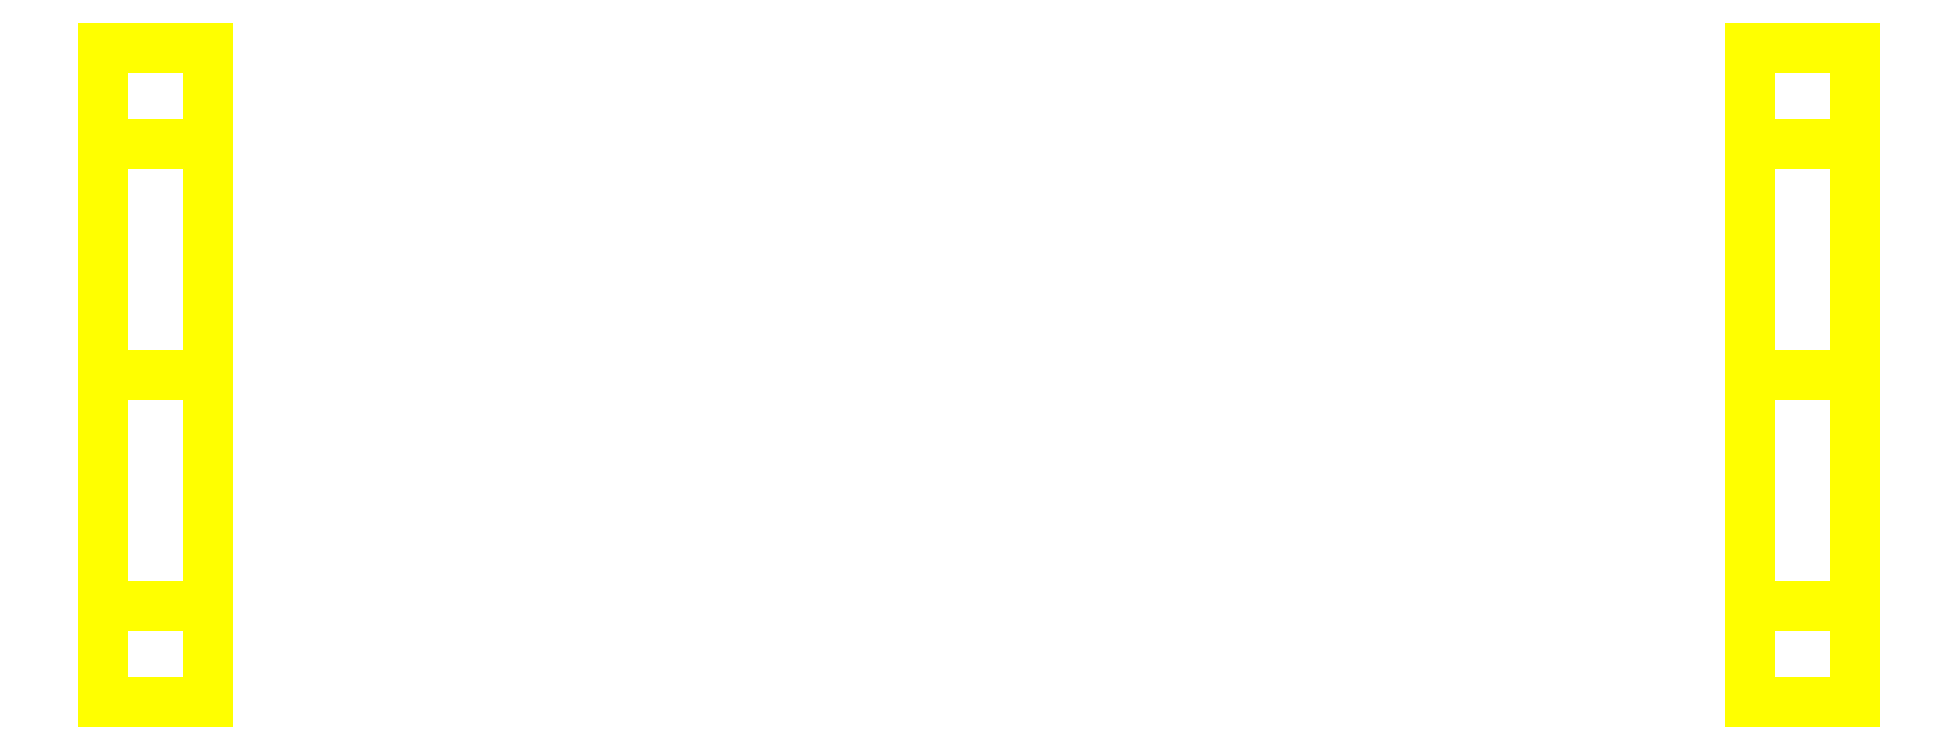
<metadata>
{"format":"dxf","ext":"dxf","renderer":"ezdxf+matplotlib","layout":"modelspace","background":"white","min_lineweight":24,"dpi":150}
</metadata>
<code>
0
SECTION
2
ENTITIES
0
3DFACE
8
WHEELS_INNER
10
-0.83
20
0.2192
30
-0.2192
11
-0.83
21
-1e-16
31
-0.31
12
-0.83
22
-0.2192
32
-0.2192
13
-0.83
23
0.31
33
0
0
3DFACE
8
WHEELS_INNER
10
-0.73
20
-0.2192
30
-0.2192
11
-0.73
21
1e-16
31
-0.31
12
-0.73
22
0.2192
32
-0.2192
13
-0.73
23
-0.31
33
0
0
3DFACE
8
WHEELS_INNER
10
-0.73
20
1e-16
30
-0.31
11
-0.73
21
-0.2192
31
-0.2192
12
-0.83
22
-0.2192
32
-0.2192
13
-0.83
23
1e-16
33
-0.31
0
3DFACE
8
WHEELS_INNER
10
-0.73
20
0.2192
30
-0.2192
11
-0.73
21
1e-16
31
-0.31
12
-0.83
22
1e-16
32
-0.31
13
-0.83
23
0.2192
33
-0.2192
0
3DFACE
8
WHEELS_INNER
10
-0.83
20
0.2192
30
0.2192
11
-0.83
21
-0.31
31
1e-16
12
-0.83
22
-0.2192
32
0.2192
13
-0.83
23
1e-16
33
0.31
0
3DFACE
8
WHEELS_INNER
10
-0.73
20
-0.2192
30
0.2192
11
-0.73
21
0.31
31
1e-16
12
-0.73
22
0.2192
32
0.2192
13
-0.73
23
-1e-16
33
0.31
0
3DFACE
8
WHEELS_INNER
10
-0.73
20
-1e-16
30
0.31
11
-0.73
21
0.2192
31
0.2192
12
-0.83
22
0.2192
32
0.2192
13
-0.83
23
-1e-16
33
0.31
0
3DFACE
8
WHEELS_INNER
10
-0.73
20
-0.2192
30
0.2192
11
-0.73
21
-1e-16
31
0.31
12
-0.83
22
-1e-16
32
0.31
13
-0.83
23
-0.2192
33
0.2192
0
3DFACE
8
WHEELS_INNER
10
-0.83
20
0.31
30
0
11
-0.83
21
-0.2192
31
-0.2192
12
-0.83
22
-0.31
32
1e-16
13
-0.83
23
0.2192
33
0.2192
0
3DFACE
8
WHEELS_INNER
10
-0.73
20
-0.31
30
0
11
-0.73
21
0.2192
31
-0.2192
12
-0.73
22
0.31
32
1e-16
13
-0.73
23
-0.2192
33
0.2192
0
3DFACE
8
WHEELS_INNER
10
-0.73
20
0.2192
30
0.2192
11
-0.73
21
0.31
31
1e-16
12
-0.83
22
0.31
32
1e-16
13
-0.83
23
0.2192
33
0.2192
0
3DFACE
8
WHEELS_INNER
10
-0.73
20
-0.31
30
0
11
-0.73
21
-0.2192
31
0.2192
12
-0.83
22
-0.2192
32
0.2192
13
-0.83
23
-0.31
33
0
0
3DFACE
8
WHEELS_INNER
10
-0.73
20
-0.2192
30
-0.2192
11
-0.73
21
-0.31
31
0
12
-0.83
22
-0.31
32
0
13
-0.83
23
-0.2192
33
-0.2192
0
3DFACE
8
WHEELS_INNER
10
-0.73
20
0.31
30
1e-16
11
-0.73
21
0.2192
31
-0.2192
12
-0.83
22
0.2192
32
-0.2192
13
-0.83
23
0.31
33
1e-16
0
3DFACE
8
WHEELS_INNER
10
0.83
20
0.2192
30
-0.2192
11
0.83
21
1e-16
31
-0.31
12
0.73
22
1e-16
32
-0.31
13
0.73
23
0.2192
33
-0.2192
0
3DFACE
8
WHEELS_INNER
10
0.83
20
1e-16
30
-0.31
11
0.83
21
-0.2192
31
-0.2192
12
0.73
22
-0.2192
32
-0.2192
13
0.73
23
1e-16
33
-0.31
0
3DFACE
8
WHEELS_INNER
10
0.83
20
-0.2192
30
-0.2192
11
0.83
21
1e-16
31
-0.31
12
0.83
22
0.2192
32
-0.2192
13
0.83
23
-0.31
33
0
0
3DFACE
8
WHEELS_INNER
10
0.73
20
0.2192
30
-0.2192
11
0.73
21
-1e-16
31
-0.31
12
0.73
22
-0.2192
32
-0.2192
13
0.73
23
0.31
33
0
0
3DFACE
8
WHEELS_INNER
10
0.83
20
-0.2192
30
0.2192
11
0.83
21
-1e-16
31
0.31
12
0.73
22
-1e-16
32
0.31
13
0.73
23
-0.2192
33
0.2192
0
3DFACE
8
WHEELS_INNER
10
0.83
20
-1e-16
30
0.31
11
0.83
21
0.2192
31
0.2192
12
0.73
22
0.2192
32
0.2192
13
0.73
23
-1e-16
33
0.31
0
3DFACE
8
WHEELS_INNER
10
0.83
20
-0.2192
30
0.2192
11
0.83
21
0.31
31
1e-16
12
0.83
22
0.2192
32
0.2192
13
0.83
23
-1e-16
33
0.31
0
3DFACE
8
WHEELS_INNER
10
0.73
20
0.2192
30
0.2192
11
0.73
21
-0.31
31
1e-16
12
0.73
22
-0.2192
32
0.2192
13
0.73
23
1e-16
33
0.31
0
3DFACE
8
WHEELS_INNER
10
0.83
20
-0.31
30
0
11
0.83
21
-0.2192
31
0.2192
12
0.73
22
-0.2192
32
0.2192
13
0.73
23
-0.31
33
0
0
3DFACE
8
WHEELS_INNER
10
0.83
20
0.2192
30
0.2192
11
0.83
21
0.31
31
1e-16
12
0.73
22
0.31
32
1e-16
13
0.73
23
0.2192
33
0.2192
0
3DFACE
8
WHEELS_INNER
10
0.83
20
-0.31
30
0
11
0.83
21
0.2192
31
-0.2192
12
0.83
22
0.31
32
1e-16
13
0.83
23
-0.2192
33
0.2192
0
3DFACE
8
WHEELS_INNER
10
0.73
20
0.31
30
0
11
0.73
21
-0.2192
31
-0.2192
12
0.73
22
-0.31
32
1e-16
13
0.73
23
0.2192
33
0.2192
0
3DFACE
8
WHEELS_INNER
10
0.83
20
0.31
30
1e-16
11
0.83
21
0.2192
31
-0.2192
12
0.73
22
0.2192
32
-0.2192
13
0.73
23
0.31
33
1e-16
0
3DFACE
8
WHEELS_INNER
10
0.83
20
-0.2192
30
-0.2192
11
0.83
21
-0.31
31
0
12
0.73
22
-0.31
32
0
13
0.73
23
-0.2192
33
-0.2192
0
VIEWPORT
8
0
10
144.7
20
101.2
30
0
40
391.1
41
222.2
68
     2
69
     1
0
VIEWPORT
8
0
10
139.2
20
100.8
30
0
40
222.8
41
161.3
68
     1
69
     2
0
ENDSEC
0
EOF

</code>
